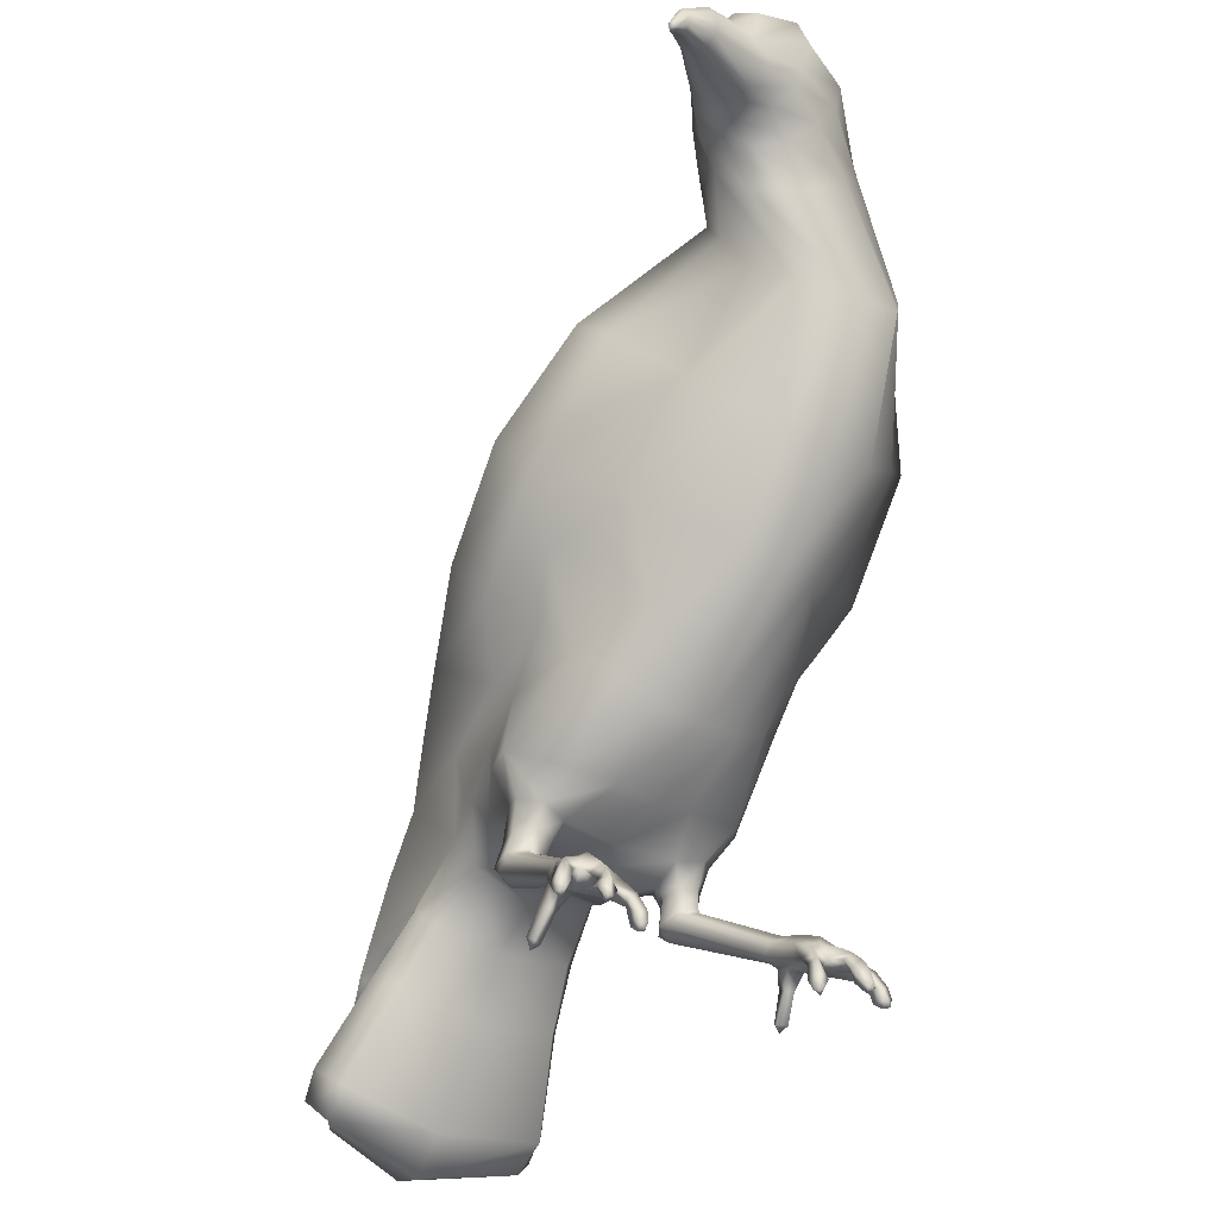
<metadata>
{"format":"obj","ext":"obj","renderer":"f3d","projection":"perspective","resolution":1024,"background":"white","views":[{"elev":-35.2,"azim":-37.0,"up":"+Y"}]}
</metadata>
<code>
v  0.0138 0.0364 -0.0279
v  0.0006 0.0376 -0.0312
v  0.0007 0.0359 -0.039
v  0.0113 0.0376 -0.0391
v  -0.0093 0.0545 0.0044
v  -0.0184 0.059 0.0015
v  -0.0202 0.044 -0.0113
v  -0.0088 0.0441 -0.0109
v  -0.0015 0.0397 -0.0861
v  0.0047 0.0397 -0.086
v  0.0015 0.037 -0.0792
v  -0.0015 0.0321 -0.1006
v  0.0052 0.0321 -0.1004
v  0.0018 0.0385 -0.0951
v  0.0249 0.0784 0.0102
v  0.0257 0.0648 -0.0028
v  0.0283 0.0758 -0.0104
v  0.0343 0.0851 0.0011
v  0.0373 0.0819 -0.0164
v  0.0414 0.0982 0.0058
v  0.0181 0.071 0.0132
v  0.009 0.0773 0.0293
v  0.0092 0.0545 0.0047
v  0.0183 0.059 0.0022
v  0.0007 0.1152 -0.0382
v  -0.0139 0.1135 -0.0388
v  -0.0111 0.1321 -0.0242
v  0.0005 0.1329 -0.0254
v  -0.0105 0.1482 -0.0011
v  0 0.1499 -0.0023
v  -0.0133 0.1579 0.0324
v  -0.0013 0.1607 0.0326
v  0.0174 0.0382 -0.0769
v  0.0188 0.0297 -0.082
v  0.0016 0.0291 -0.0854
v  0.0004 0.0394 -0.0238
v  0.0143 0.0395 -0.0217
v  0.0092 0.0441 -0.0106
v  0.0002 0.0426 -0.0103
v  0.0017 0.043 -0.0901
v  0.0144 0.0449 -0.094
v  0.0137 0.0401 -0.099
v  0.0117 0.0329 -0.1036
v  0.0134 0.0332 -0.0951
v  0.0149 0.0305 -0.1018
v  0.0169 0.0359 -0.0961
v  -0.0256 0.0648 -0.0038
v  -0.0286 0.0501 -0.0222
v  0.0106 0.038 -0.0868
v  -0.0001 0.0531 0.0056
v  -0.0601 0.1498 0.076
v  -0.0579 0.1516 0.0764
v  -0.0581 0.1532 0.0766
v  -0.0609 0.1505 0.0763
v  -0.0579 0.1506 0.0758
v  -0.0601 0.1493 0.0747
v  -0.0581 0.15 0.0747
v  -0.0585 0.1503 0.0736
v  -0.0608 0.1497 0.0742
v  -0.0588 0.151 0.0728
v  -0.0592 0.1524 0.0724
v  -0.0615 0.1507 0.0747
v  -0.0594 0.1538 0.073
v  0.0009 0.0416 -0.0474
v  0.0124 0.039 -0.0449
v  0.0174 0.038 -0.0335
v  0.016 0.0348 -0.0234
v  0.0169 0.0303 -0.025
v  0.0211 0.0318 -0.0235
v  0.0203 0.0357 -0.0223
v  0.0241 0.0303 -0.0262
v  0.0242 0.0318 -0.0277
v  0.0213 0.0305 -0.0231
v  0.0238 0.0652 -0.0483
v  0.0238 0.0602 -0.0346
v  0.0221 0.0522 -0.0443
v  0.0217 0.0559 -0.0478
v  -0.0594 0.1549 0.0738
v  -0.0615 0.151 0.0755
v  -0.0591 0.1559 0.0748
v  -0.0588 0.1558 0.0759
v  -0.0584 0.1545 0.0765
v  -0.0618 0.1489 0.0753
v  0.0235 0.0361 -0.026
v  0.0244 0.0422 -0.0237
v  0.0204 0.0408 -0.0201
v  0.0228 0.0356 -0.0308
v  0.0236 0.0424 -0.0276
v  0.0213 0.0453 -0.0392
v  0.0151 0.0431 -0.0524
v  0.0294 0.0501 -0.0211
v  0.0264 0.0512 -0.03
v  0.0254 0.066 -0.0241
v  0.0178 0.0294 -0.0239
v  0.0227 0.0164 -0.004
v  0.0255 0.0182 -0.0031
v  0.0277 0.0177 -0.0042
v  0.0185 0.0347 -0.0325
v  0.0158 0.0345 -0.0283
v  -0.0108 0.039 -0.0453
v  -0.0098 0.0376 -0.0395
v  -0.0161 0.038 -0.0341
v  -0.0198 0.0453 -0.0399
v  0.0169 0.0278 -0.0278
v  0.0235 0.0145 -0.0063
v  0.0197 0.0269 -0.0315
v  0.0262 0.0141 -0.0075
v  0.024 0.0287 -0.0303
v  0.0284 0.0158 -0.0064
v  0.0235 0.0306 -0.0326
v  0.0191 0.0292 -0.0341
v  0.0163 0.0292 -0.0301
v  -0.0406 0.1677 0.0612
v  -0.0365 0.1718 0.0535
v  -0.0384 0.1649 0.0531
v  -0.0426 0.1638 0.0587
v  -0.0383 0.1588 0.0537
v  -0.0431 0.1593 0.0583
v  -0.0371 0.154 0.0578
v  -0.0412 0.1545 0.0607
v  -0.0279 0.0758 -0.0115
v  -0.0245 0.066 -0.025
v  -0.0226 0.0424 -0.0285
v  -0.0253 0.0512 -0.0309
v  -0.0235 0.0422 -0.0246
v  -0.0196 0.0408 -0.0208
v  -0.0135 0.0395 -0.0222
v  -0.0272 0.0083 -0.0081
v  -0.0259 0.012 -0.0064
v  -0.0253 0.0108 -0.0028
v  -0.0269 0.0075 -0.0058
v  0.0288 0.0075 -0.004
v  0.0299 0.0019 -0.0075
v  0.0309 0.0031 -0.0091
v  0.0301 0.0086 -0.006
v  -0.034 0.1516 0.0627
v  -0.0389 0.1522 0.0654
v  -0.0301 0.1537 0.0679
v  -0.0368 0.154 0.0692
v  -0.027 0.1583 0.0717
v  -0.0344 0.1579 0.0727
v  -0.0258 0.1638 0.0722
v  -0.0347 0.1626 0.0719
v  -0.0235 0.1704 0.0733
v  -0.0374 0.1651 0.0716
v  -0.0249 0.1786 0.0709
v  -0.0358 0.1734 0.0717
v  -0.0294 0.1824 0.0628
v  -0.0385 0.1756 0.0672
v  -0.035 0.179 0.0547
v  -0.0407 0.173 0.0625
v  -0.0439 0.1674 0.0664
v  0.0157 0.1435 0.0496
v  0.0379 0.1191 0.0272
v  0.0391 0.1282 0.0178
v  0.0151 0.1512 0.0426
v  -0.0305 0.1708 0.0463
v  -0.0258 0.1656 0.0416
v  -0.0299 0.1571 0.044
v  -0.0337 0.1635 0.0473
v  -0.0303 0.1494 0.05
v  -0.0345 0.1562 0.0506
v  -0.0268 0.1427 0.0563
v  -0.0323 0.1502 0.0568
v  -0.0217 0.1411 0.0615
v  -0.0294 0.1478 0.0617
v  -0.0149 0.1438 0.0641
v  -0.0243 0.1506 0.0653
v  -0.0079 0.1492 0.0643
v  -0.0186 0.1556 0.0686
v  0.0291 0.1417 0.0078
v  0.0098 0.1573 0.0372
v  0.044 0.1102 -0.0039
v  0.0334 0.123 -0.0173
v  -0.0366 0.0819 -0.0177
v  -0.025 0.072 -0.0315
v  -0.0288 0.0105 -0.002
v  -0.0287 0.0075 -0.005
v  -0.0297 0.0129 -0.0048
v  -0.0299 0.0086 -0.0071
v  -0.0285 0.0032 -0.0115
v  -0.0305 0.0031 -0.0102
v  -0.028 0.005 0.0127
v  -0.028 0.0027 0.0142
v  -0.0302 0.0011 0.0128
v  -0.0296 0.0026 0.0117
v  -0.0319 0.0033 0.0128
v  -0.0303 0.0055 0.0114
v  -0.0304 0.0048 0.0152
v  -0.0299 0.0071 0.0137
v  -0.0275 0.0072 0.0114
v  -0.0294 0.009 0.0118
v  0.0408 0.0927 -0.0246
v  -0.0389 0.003 0.0086
v  -0.0373 0.007 0.0081
v  -0.0356 0.0057 0.0081
v  -0.0362 0.001 0.0092
v  -0.0349 0.0068 0.0099
v  -0.0363 0.0033 0.0116
v  -0.0367 0.0081 0.0097
v  -0.0385 0.0047 0.011
v  -0.0388 0.0009 0.0097
v  -0.039 0.0023 0.0112
v  0.0305 0.1078 -0.0345
v  0.0263 0.0888 0.0191
v  -0.0027 0.1564 0.0618
v  -0.0142 0.1625 0.0692
v  0.0004 0.1647 0.058
v  -0.0115 0.1708 0.0682
v  -0.0021 0.1719 0.0515
v  -0.0131 0.1799 0.0626
v  -0.0087 0.1753 0.0451
v  -0.0184 0.1828 0.0543
v  -0.0176 0.1731 0.0408
v  -0.0256 0.1787 0.0476
v  -0.0006 0.075 0.0314
v  0.0119 0.1321 -0.0237
v  0.0153 0.1135 -0.0383
v  0.0255 0.1079 0.037
v  0.0104 0.0961 0.0465
v  -0.0292 0.1078 -0.0356
v  -0.0144 0.0908 -0.0515
v  -0.0399 0.0927 -0.0261
v  -0.032 0.0796 -0.0432
v  -0.0009 0.0962 0.0477
v  -0.0388 0.0003 0.0113
v  -0.0373 -0.0001 0.0104
v  -0.0375 0.0013 0.0119
v  0.0105 0.1482 -0.0007
v  -0.0309 0.0002 0.0157
v  -0.0318 0.0009 0.0149
v  -0.0308 -0.0005 0.0143
v  -0.0308 0.0017 0.0159
v  -0.0297 0.0004 0.0154
v  0.0275 0.0083 -0.0071
v  0.0261 0.012 -0.0055
v  0.0298 0.0129 -0.0037
v  0.0289 0.0032 -0.0104
v  0.0279 0.002 -0.0088
v  0.0271 0.0075 -0.0048
v  0.0295 0.001 -0.0098
v  0.0019 0.0015 -0.1013
v  0.0206 0.0041 -0.0976
v  0.0211 -0.0002 -0.0974
v  0.0019 -0.0052 -0.1018
v  -0.0225 0.0009 0.0126
v  -0.0229 0.0046 0.0107
v  -0.0221 0.0036 0.0089
v  -0.022 -0.0009 0.0101
v  0.02 0.0111 -0.0946
v  0.0018 0.0101 -0.0967
v  -0.0059 0.1196 0.0633
v  -0.0172 0.122 0.0583
v  -0.0222 0.1298 0.0501
v  0.0125 0.1333 0.0558
v  0.0252 -0.0016 -0.091
v  0.0017 -0.0074 -0.0941
v  0.0295 0.0026 -0.0935
v  0.03 0.0083 -0.0896
v  0.0255 0.0032 -0.0838
v  -0.0204 0.0049 0.0093
v  -0.0193 0.0006 0.0104
v  0.001 0.0931 -0.0527
v  -0.0212 0.0059 0.0111
v  -0.0201 0.0021 0.0127
v  -0.0215 -0.001 0.0128
v  -0.02 -0.0002 0.0129
v  -0.022 0.0652 -0.0491
v  -0.0225 0.0602 -0.0355
v  -0.0204 0.0522 -0.045
v  -0.0214 -0.0022 0.0114
v  -0.0205 -0.0019 0.0125
v  -0.0197 -0.0015 0.0114
v  -0.0307 0.0074 0.0095
v  -0.0292 0.0048 0.0114
v  -0.0259 0.0079 0.0087
v  -0.0287 0.0065 0.0072
v  -0.0282 0.0081 0.0014
v  -0.0245 0.006 0.0059
v  0.0055 0.123 0.0623
v  0.0016 0.0002 -0.0867
v  -0.0294 0.1417 0.0067
v  -0.0312 0.0071 0.0045
v  -0.0342 0.0092 0.004
v  -0.0321 0.0096 0.0018
v  -0.0313 0.0092 0.0077
v  -0.0217 0.0077 0.006
v  -0.0244 0.0103 0.0002
v  -0.0226 0.0092 0.0086
v  -0.0221 0.0125 0.0033
v  -0.0276 0.0151 0.0046
v  -0.0254 0.0115 0.0077
v  -0.0199 0.0559 -0.0485
v  -0.0135 0.0534 -0.0613
v  -0.0172 0.0476 -0.0571
v  -0.0132 0.0431 -0.053
v  -0.0307 0.0121 0.0069
v  -0.0286 0.0104 0.0101
v  -0.0342 0.0109 0.0068
v  -0.032 0.0129 0.0013
v  0.018 0.0413 -0.0906
v  0.0243 0.0258 -0.077
v  0.0199 0.0221 -0.0718
v  0.0012 0.0796 -0.0628
v  -0.0135 0.0788 -0.0617
v  -0.0255 0.0706 -0.0566
v  -0.0199 0.061 -0.068
v  0.0014 0.0207 -0.0743
v  0.015 0.0556 -0.0816
v  0.0205 0.0508 -0.0792
v  0.0015 0.0551 -0.0808
v  0.0211 0.0374 -0.0667
v  0.0171 0.0335 -0.063
v  0.0171 0.0434 -0.0724
v  0.0012 0.0326 -0.065
v  0.0013 0.067 -0.0715
v  -0.0122 0.0665 -0.0719
v  0.0148 0.0665 -0.0714
v  0.0224 0.061 -0.0672
v  0.001 0.0394 -0.0541
v  0.0296 0.0158 -0.0015
v  0.0319 0.0129 0.0025
v  0.0289 0.0105 -0.0009
v  -0.024 0.0129 -0.0045
v  -0.0229 0.0147 -0.0022
v  0.0241 0.0129 -0.0036
v  0.0193 0.0476 -0.0564
v  -0.0264 0.0169 0.0004
v  0.0161 0.0531 -0.0602
v  0.0254 0.0108 -0.0019
v  0.0244 0.0103 0.0011
v  -0.0295 0.0158 -0.0026
v  0.032 0.0096 0.003
v  0.0281 0.0081 0.0025
v  -0.0254 0.0182 -0.0041
v  -0.0275 0.0177 -0.0052
v  -0.0226 0.0164 -0.0049
v  0.0229 0.0147 -0.0014
v  -0.0144 0.0434 -0.073
v  -0.0186 0.0374 -0.0674
v  -0.0147 0.0335 -0.0636
v  -0.0233 0.0145 -0.0071
v  0.0264 0.0169 0.0013
v  0.0158 0.0788 -0.0611
v  0.0276 0.0706 -0.0557
v  0.0275 0.0151 0.0057
v  0.022 0.0125 0.0041
v  -0.0282 0.0158 -0.0074
v  0.0255 0.0079 0.0096
v  0.027 0.0072 0.0124
v  0.0289 0.009 0.0129
v  0.0282 0.0104 0.0111
v  0.0303 0.0074 0.0106
v  0.031 0.0092 0.0089
v  -0.0176 0.0508 -0.0799
v  0.0275 0.0027 0.0152
v  0.0291 0.0004 0.0164
v  0.0302 0.0017 0.017
v  0.0299 0.0048 0.0163
v  0.0299 0.0055 0.0125
v  0.0294 0.0071 0.0148
v  -0.0259 0.0141 -0.0084
v  0.0297 0.0011 0.0139
v  0.0302 -0.0005 0.0154
v  0.0163 0.0908 -0.0509
v  0.0335 0.0796 -0.0419
v  0.0314 0.0033 0.014
v  0.0313 0.0009 0.016
v  0.0288 0.0048 0.0125
v  0.0284 0.0065 0.0083
v  0.0346 0.0068 0.0111
v  0.0363 0.0081 0.0111
v  0.0339 0.0109 0.0081
v  0.037 0.007 0.0094
v  0.0341 0.0092 0.0053
v  0.0358 0.0033 0.013
v  0.037 0.0013 0.0133
v  0.0386 0.0023 0.0127
v  0.0381 0.0047 0.0124
v  0.0386 0.003 0.01
v  -0.012 0.0556 -0.0821
v  -0.0291 0.001 -0.0109
v  -0.0276 0.002 -0.0099
v  0.0383 0.0003 0.0127
v  0.0358 0.001 0.0105
v  0.0369 -0.0001 0.0118
v  0.0385 0.0009 0.0111
v  -0.0146 0.0382 -0.0775
v  -0.0157 0.0297 -0.0826
v  -0.0215 0.0258 -0.0779
v  0.0311 0.0071 0.0057
v  0.0353 0.0057 0.0094
v  -0.0173 0.0221 -0.0725
v  0.0214 0.0077 0.0068
v  0.02 0.0049 0.01
v  0.0208 0.0059 0.0119
v  0.0223 0.0092 0.0094
v  0.0262 0.072 -0.0306
v  0.0225 0.0046 0.0115
v  0.0189 0.0006 0.0111
v  0.0193 -0.0015 0.0121
v  0.0195 -0.0002 0.0136
v  0.0197 0.0021 0.0134
v  0.0221 0.0009 0.0134
v  0.021 -0.001 0.0136
v  0.021 -0.0022 0.0121
v  0.0216 -0.0009 0.0109
v  0.0217 0.0036 0.0097
v  0.0242 0.006 0.0068
v  -0.0146 0.0413 -0.0912
v  -0.0074 0.038 -0.0871
v  0.0304 0.0121 0.008
v  0.0251 0.0115 0.0086
v  -0.0109 0.0449 -0.0945
v  -0.0165 0.0111 -0.0953
v  -0.0266 0.0083 -0.0906
v  -0.0224 0.0032 -0.0847
v  0.0275 0.005 0.0137
v  0.0291 0.0026 0.0128
v  0.0303 0.0002 0.0168
v  0.0201 -0.0019 0.0132
v  -0.0133 0.0359 -0.0966
v  -0.0099 0.0332 -0.0955
v  -0.0242 0.1397 0.0438
v  -0.0217 0.1498 0.0368
v  -0.0101 0.0401 -0.0994
v  -0.0522 0.1627 0.0702
v  -0.0528 0.1607 0.0686
v  -0.0531 0.1582 0.0677
v  -0.053 0.1557 0.0678
v  -0.0526 0.1534 0.069
v  -0.0518 0.1521 0.0711
v  -0.0112 0.0305 -0.1023
v  -0.0079 0.0329 -0.1039
v  -0.0169 0.0041 -0.0983
v  -0.026 0.0026 -0.0945
v  -0.0218 -0.0016 -0.0918
v  -0.0509 0.1528 0.0734
v  -0.0503 0.1547 0.0752
v  -0.0501 0.1572 0.0758
v  -0.0503 0.1599 0.0758
v  -0.0509 0.1629 0.0742
v  -0.0418 0.1675 0.071
v  -0.0121 0.0961 0.0461
v  -0.0269 0.1079 0.036
v  0.0206 0.044 -0.0106
v  -0.0175 -0.0002 -0.0981
v  -0.0389 0.1191 0.0258
v  -0.0296 0.0019 -0.0086
v  -0.0328 0.123 -0.0186
v  -0.01 0.0773 0.029
v  -0.027 0.0888 0.0181
v  -0.0416 0.0982 0.0043
v  -0.0186 0.071 0.0126
v  -0.0253 0.0784 0.0092
v  -0.0343 0.0851 -0.0001
v  -0.0439 0.1102 -0.0056
v  -0.0397 0.1282 0.0164
v  -0.0231 0.0318 -0.0285
v  -0.0202 0.0318 -0.0243
v  -0.0195 0.0357 -0.023
v  -0.0226 0.0361 -0.0268
v  -0.0152 0.0292 -0.0307
v  -0.016 0.0303 -0.0257
v  -0.0169 0.0294 -0.0245
v  -0.0158 0.0278 -0.0284
v  -0.0518 0.1634 0.0724
v  -0.0205 0.0305 -0.0238
v  -0.0428 0.1689 0.0687
v  -0.0216 0.0356 -0.0317
v  -0.0223 0.0306 -0.0335
v  -0.0173 0.0347 -0.0331
v  -0.0178 0.0292 -0.0348
v  -0.0147 0.0345 -0.0289
v  -0.0152 0.0348 -0.024
v  -0.0185 0.0269 -0.0322
v  -0.0228 0.0287 -0.0311
v  -0.0231 0.0303 -0.0271
v  -0.0128 0.0364 -0.0284
g Crow_2
f 1 2 3 4
f 5 6 7 8
f 9 10 11
f 10 9 12 13
f 13 12 14
f 15 16 17 18
f 18 17 19 20
f 21 22 23 24
f 25 26 27 28
f 28 27 29 30
f 30 29 31 32
f 24 16 15 21
f 33 34 35 11
f 36 37 38 39
f 40 41 42 14
f 37 36 2 1
f 43 13 14 42
f 44 45 46
f 6 47 48 7
f 10 13 44 49
f 11 49 33
f 50 5 8 39
f 51 52 53 54
f 55 52 51
f 56 57 55 51
f 58 57 56
f 59 60 58 56
f 61 60 59
f 62 63 61 59
f 64 65 4 3
f 4 66 1
f 67 68 69 70
f 71 72 69 73
f 74 75 76 77
f 78 63 62
f 79 80 78 62
f 81 80 79
f 54 82 81 79
f 53 82 54
f 54 83 51
f 70 84 85 86
f 84 87 88 85
f 76 89 65 90
f 56 83 59
f 91 92 75 93
f 73 94 95 96
f 97 71 73 96
f 66 88 87 98
f 66 98 99 1
f 1 99 67 37
f 79 83 54
f 100 101 102 103
f 67 70 86 37
f 94 104 105 95
f 104 106 107 105
f 106 108 109 107
f 62 83 79
f 108 71 97 109
f 110 72 71 108
f 111 110 108 106
f 112 111 106 104
f 112 68 67 99
f 59 83 62
f 111 112 99 98
f 110 111 98 87
f 51 83 56
f 72 110 87 84
f 113 114 115 116
f 116 115 117 118
f 94 73 69 68
f 104 94 68 112
f 118 117 119 120
f 47 121 122 48
f 123 124 103 102
f 48 124 123 125
f 48 125 126 7
f 126 127 8 7
f 84 70 69 72
f 128 129 130 131
f 132 133 134 135
f 120 119 136 137
f 44 13 43
f 137 136 138 139
f 139 138 140 141
f 141 140 142 143
f 143 142 144 145
f 145 144 146 147
f 147 146 148 149
f 149 148 150 151
f 113 152 151
f 153 154 155 156
f 157 158 159 160
f 160 159 161 162
f 162 161 163 164
f 164 163 165 166
f 166 165 167 168
f 168 167 169 170
f 171 172 156 155
f 154 20 173 155
f 174 171 155 173
f 121 175 176 122
f 131 130 177 178
f 178 177 179 180
f 128 181 182 180
f 183 184 185 186
f 186 185 187 188
f 188 187 189 190
f 183 191 192 190
f 20 19 193 173
f 194 195 196 197
f 197 196 198 199
f 199 198 200 201
f 194 202 203 201
f 204 174 173 193
f 20 205 15 18
f 15 205 22 21
f 170 169 206 207
f 207 206 208 209
f 209 208 210 211
f 211 210 212 213
f 213 212 214 215
f 50 23 22 216
f 217 174 204 218
f 154 219 205 20
f 219 220 22 205
f 221 26 222
f 223 221 222 224
f 216 22 220 225
f 157 114 150 215
f 226 227 228
f 202 227 226
f 229 171 174 217
f 226 203 202
f 230 231 232
f 233 231 230
f 232 234 230
f 235 236 237 135
f 235 238 239 240
f 240 239 133 132
f 134 133 241
f 241 133 239
f 242 243 244 245
f 246 247 248 249
f 250 243 242 251
f 166 136 119 164
f 252 165 163 253
f 253 163 161 254
f 156 172 210 208
f 153 255 219 154
f 245 244 256 257
f 256 258 259 260
f 249 248 261 262
f 25 263 222 26
f 262 261 264 265
f 175 223 224 176
f 246 266 267 265
f 122 176 268 269
f 103 124 269 270
f 266 271 272
f 272 273 267
f 272 267 266
f 272 271 273
f 230 234 233
f 188 274 275 186
f 186 275 191 183
f 276 277 278 279
f 244 243 258 256
f 43 45 44
f 190 189 184 183
f 187 231 233 189
f 255 280 220 219
f 225 220 280 252
f 257 256 260 281
f 153 156 208 206
f 29 282 31
f 258 243 250 259
f 278 283 284 285
f 278 277 286 283
f 287 279 278 288
f 289 287 288 290
f 289 290 291 292
f 293 268 294 295
f 270 293 295 296
f 291 297 298 292
f 289 292 276
f 292 298 276
f 299 300 285 284
f 297 291 300 299
f 286 298 297
f 286 297 299
f 279 287 261 248
f 276 279 248 247
f 262 273 271 249
f 11 10 49
f 43 42 46 45
f 34 250 251 35
f 249 271 266 246
f 46 42 41 301
f 260 259 302 303
f 44 46 301 49
f 265 264 247 246
f 265 267 273 262
f 222 263 304 305
f 264 289 276 247
f 176 224 306 268
f 268 306 307 294
f 308 281 260 303
f 259 250 34 302
f 289 264 261 287
f 198 196 283 286
f 301 41 309 310
f 196 195 284 283
f 197 227 202 194
f 199 228 227 197
f 228 203 226
f 201 200 195 194
f 201 203 228 199
f 309 41 40 311
f 303 302 312 313
f 33 49 301 310
f 33 310 314
f 200 299 284 195
f 299 200 198 286
f 241 238 134
f 286 277 275 274
f 277 276 191 275
f 315 308 303 313
f 305 304 316 317
f 185 232 231 187
f 224 222 305 306
f 184 234 232 185
f 302 34 33 314
f 302 314 312
f 310 309 318 319
f 239 238 241
f 100 296 320 64
f 190 192 274 188
f 318 309 311 316
f 321 322 323 237
f 189 233 234 184
f 192 298 286 274
f 298 192 191 276
f 290 288 324 325
f 107 109 237 236
f 107 236 326 105
f 313 312 327 90
f 291 290 325 328
f 314 310 319 329
f 236 330 331 326
f 300 291 328 332
f 321 237 109 97
f 322 333 334 323
f 332 328 335 336
f 306 305 317 307
f 325 337 335 328
f 330 323 334 331
f 338 95 105 326
f 295 294 339 340
f 296 341 315 320
f 320 315 313 90
f 312 314 329 327
f 324 342 337 325
f 288 278 177 130
f 177 278 285 300
f 343 96 95 338
f 319 318 344 345
f 97 96 343 321
f 321 343 346 322
f 343 338 347 346
f 336 348 179 332
f 338 326 331 347
f 349 350 351 352
f 324 288 130 129
f 353 354 352 351
f 294 307 355 339
f 356 357 358 359
f 360 353 351 361
f 296 295 340 341
f 64 320 90 65
f 342 324 129 362
f 363 364 357 356
f 345 344 365 366
f 367 368 364 363
f 129 179 348 362
f 179 177 300 332
f 318 316 304 344
f 369 350 349 370
f 353 369 370 354
f 354 371 372 373
f 374 375 373 372
f 376 377 378 379
f 380 374 372 379
f 316 311 381 317
f 382 181 383
f 384 378 377
f 307 317 381 355
f 385 386 377 376
f 380 387 386 385
f 340 339 388 389
f 340 389 390
f 391 375 374 392
f 341 393 308 315
f 182 181 382
f 354 391 392 371
f 394 395 396 397
f 329 319 345 74
f 74 345 366 398
f 399 349 397 396
f 344 304 263 365
f 400 401 402 403
f 404 399 396 403
f 404 405 406 407
f 407 406 401 400
f 399 408 409 349
f 339 355 410 411
f 339 411 388
f 408 395 394 409
f 373 412 354
f 341 340 390 393
f 412 352 354
f 373 322 346 412
f 375 333 322 373
f 349 352 413
f 349 413 397
f 413 352 412 346
f 90 327 77 76
f 327 329 74 77
f 413 346 347 397
f 347 331 394 397
f 311 40 414 381
f 355 381 414 410
f 331 334 409 394
f 391 354 370 334
f 390 389 415 416
f 333 375 391 334
f 393 417 281 308
f 32 172 171 229
f 255 153 206 169
f 359 358 368 367
f 418 356 359 361
f 409 334 370 349
f 418 350 369 419
f 419 369 353 360
f 358 357 420
f 401 406 421
f 405 402 421
f 402 401 421
f 421 406 405
f 411 410 422 423
f 76 75 92 89
f 75 74 398 93
f 393 390 416 417
f 403 402 405 404
f 398 366 193 19
f 403 396 395 400
f 218 365 263 25
f 400 395 408 407
f 280 255 169 167
f 252 280 167 165
f 424 254 161 159
f 425 424 159 158
f 407 408 399 404
f 420 357 364
f 420 368 358
f 410 414 426 422
f 35 251 415 389
f 364 368 420
f 387 378 384
f 384 386 387
f 377 386 384
f 31 425 158 214
f 366 365 204 193
f 365 218 204
f 427 428 63 78
f 428 429 61 63
f 429 430 60 61
f 430 431 58 60
f 431 432 57 58
f 379 378 387 380
f 379 372 371 376
f 376 371 392 385
f 385 392 374 380
f 361 351 350 418
f 361 359 367 360
f 433 422 426 434
f 411 9 11
f 360 367 363 419
f 419 363 356 418
f 135 134 238 235
f 416 415 435 436
f 135 237 323 132
f 132 323 330 240
f 281 417 437 257
f 93 398 19 17
f 432 438 55 57
f 438 439 52 55
f 439 440 53 52
f 440 441 82 53
f 441 442 81 82
f 145 443 442 441
f 143 145 441 440
f 141 143 440 439
f 252 253 444 225
f 445 444 253 254
f 423 433 434
f 139 141 439 438
f 240 330 236 235
f 446 38 37 86
f 437 436 435 447
f 417 416 436 437
f 446 86 85 91
f 257 437 447 245
f 85 88 92 91
f 66 89 92 88
f 91 93 17 16
f 137 139 438 432
f 120 137 432 431
f 118 120 431 430
f 448 445 254 424
f 116 118 430 429
f 251 242 435 415
f 113 116 429 428
f 89 66 4 65
f 245 447 435 242
f 152 113 428 427
f 151 150 114 113
f 215 214 158 157
f 160 115 114 157
f 383 449 382
f 382 449 182
f 178 449 383 131
f 131 383 181 128
f 180 179 129 128
f 27 450 282 29
f 162 117 115 160
f 225 444 451 216
f 452 451 444 445
f 453 452 445 448
f 26 221 450 27
f 164 119 117 162
f 168 138 136 166
f 39 38 23 50
f 216 451 5 50
f 454 451 452 455
f 456 455 452 453
f 223 457 450 221
f 457 223 175 453
f 457 458 282 450
f 458 457 453 448
f 458 425 31 282
f 425 458 448 424
f 170 140 138 168
f 207 142 140 170
f 446 91 16 24
f 209 144 142 207
f 147 443 145
f 434 12 423
f 211 146 144 209
f 180 182 449 178
f 459 460 461 462
f 463 464 465 466
f 80 467 427 78
f 464 460 468 465
f 467 80 81 442
f 467 469 152 427
f 469 467 442 443
f 462 470 471 459
f 151 152 469 149
f 470 472 473 471
f 472 474 463 473
f 149 469 443 147
f 474 475 464 463
f 466 476 473 463
f 476 477 471 473
f 477 478 459 471
f 348 336 478 477
f 362 348 477 476
f 342 362 476 466
f 337 342 466 465
f 127 126 461 475
f 215 150 148 213
f 127 475 474 479
f 32 229 30
f 479 474 472 102
f 472 470 123 102
f 335 468 478 336
f 30 229 217 28
f 335 337 465 468
f 122 269 124 48
f 213 148 146 211
f 212 32 31 214
f 296 100 103 270
f 125 123 470 462
f 32 212 210 172
f 126 125 462 461
f 293 270 269 268
f 468 460 459 478
f 461 460 464 475
f 479 102 101
f 3 101 100 64
f 101 3 2 479
f 388 411 11
f 28 217 218 25
f 38 446 24 23
f 411 423 12 9
f 422 433 423
f 426 14 12 434
f 479 2 36 127
f 14 426 414 40
f 39 8 127 36
f 11 35 389 388
f 454 455 47 6
f 6 5 451 454
f 453 175 121 456
f 456 121 47 455

</code>
